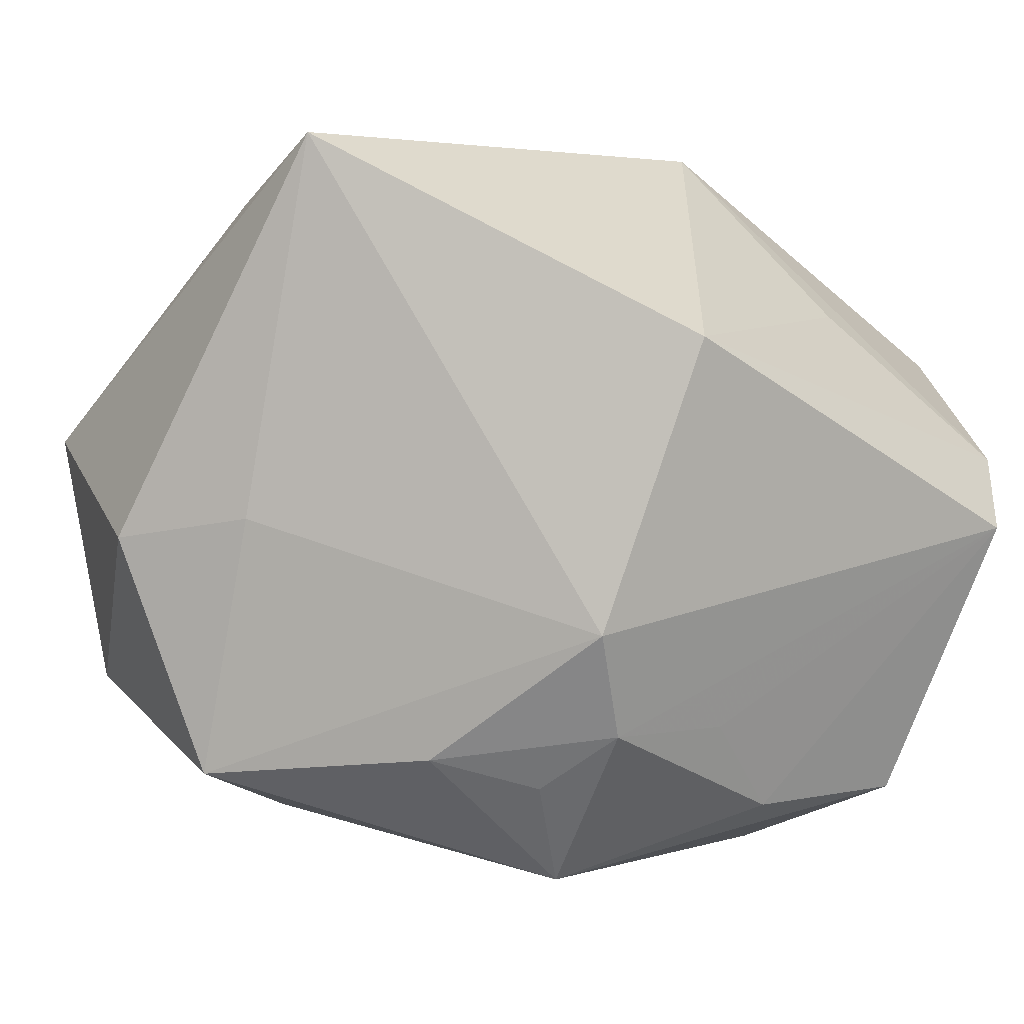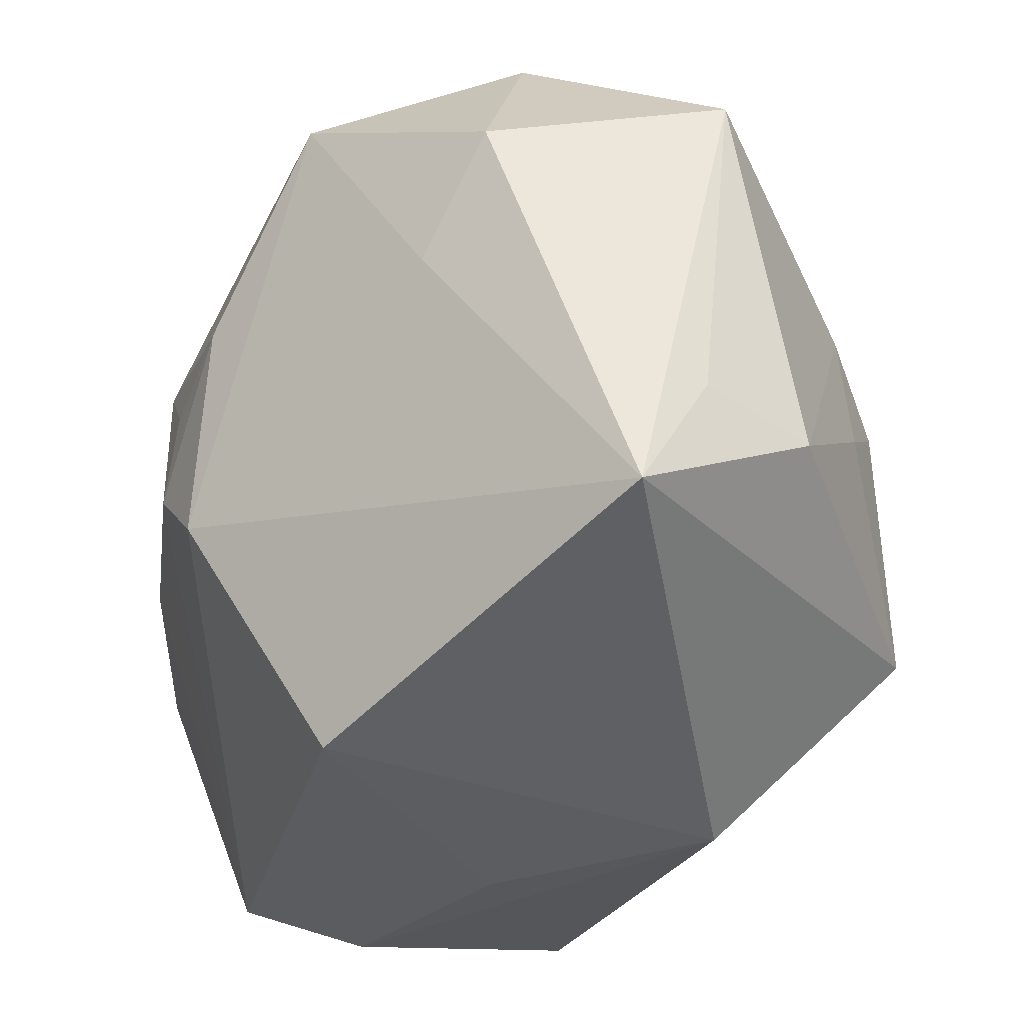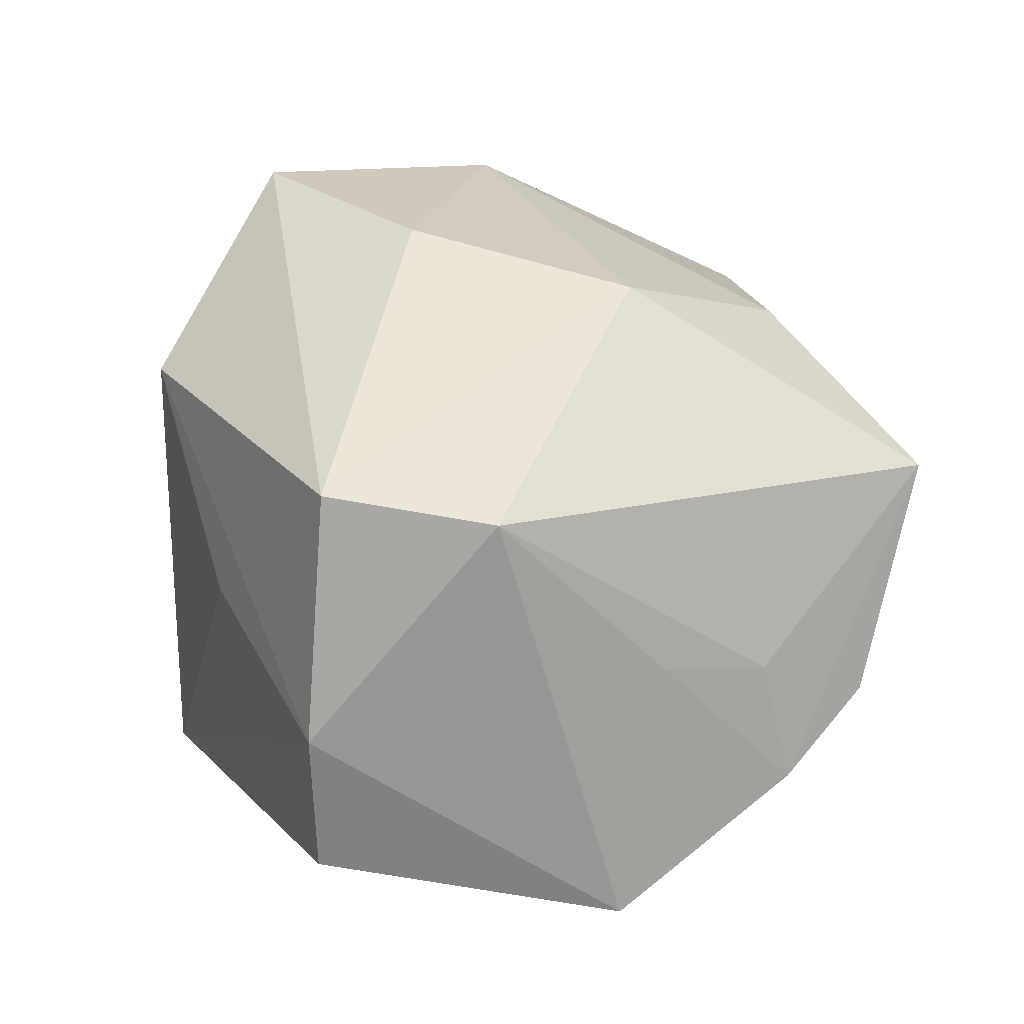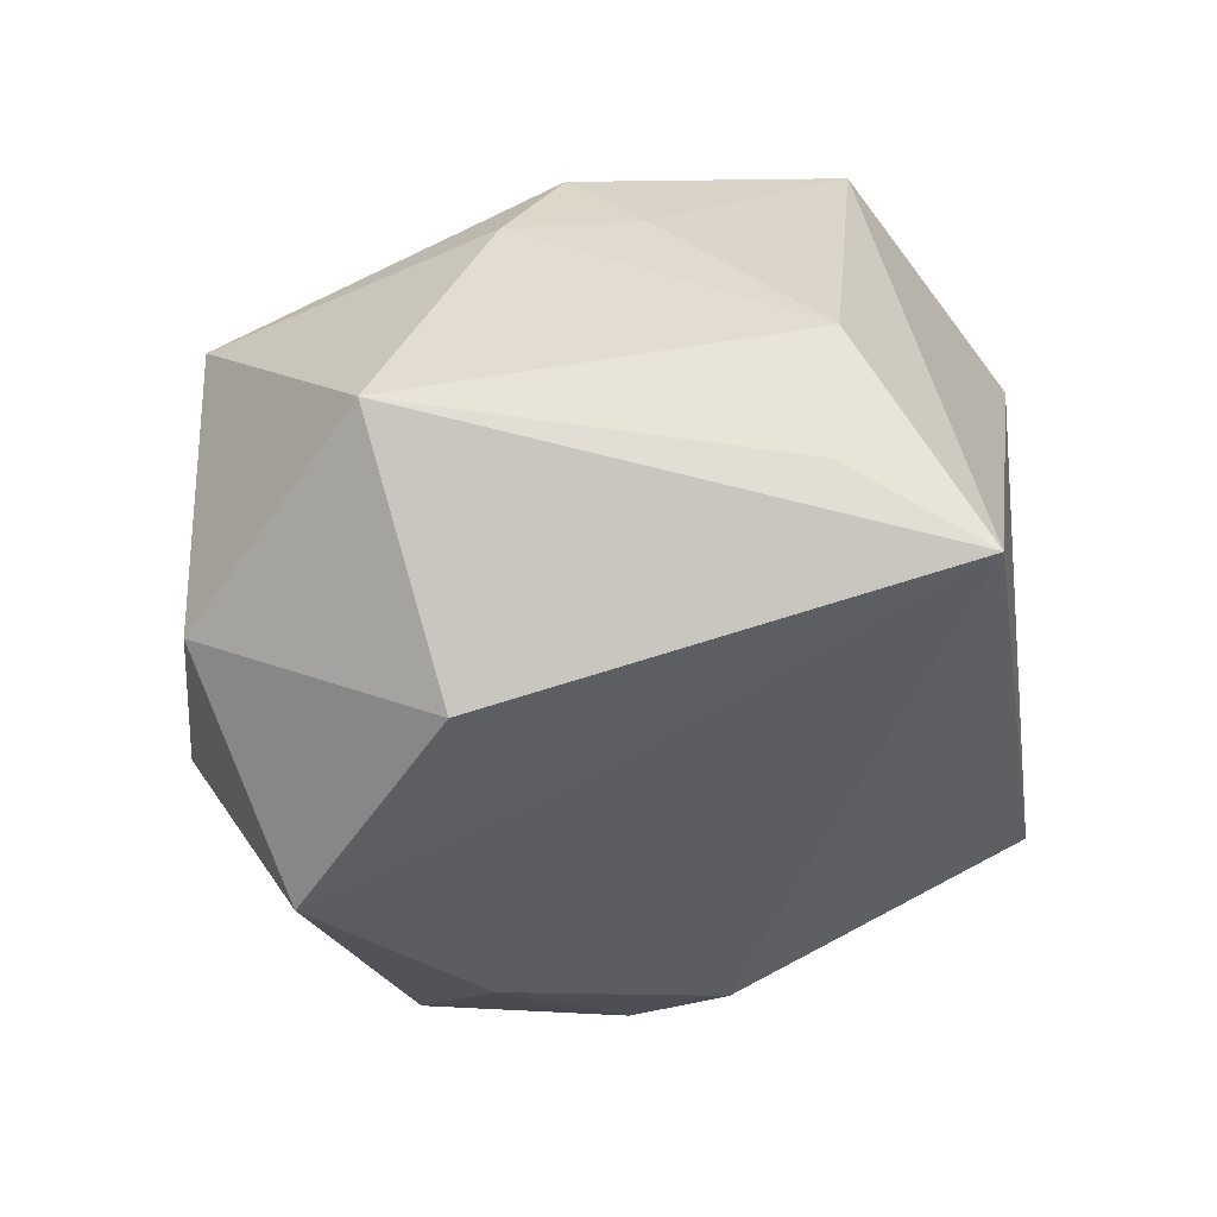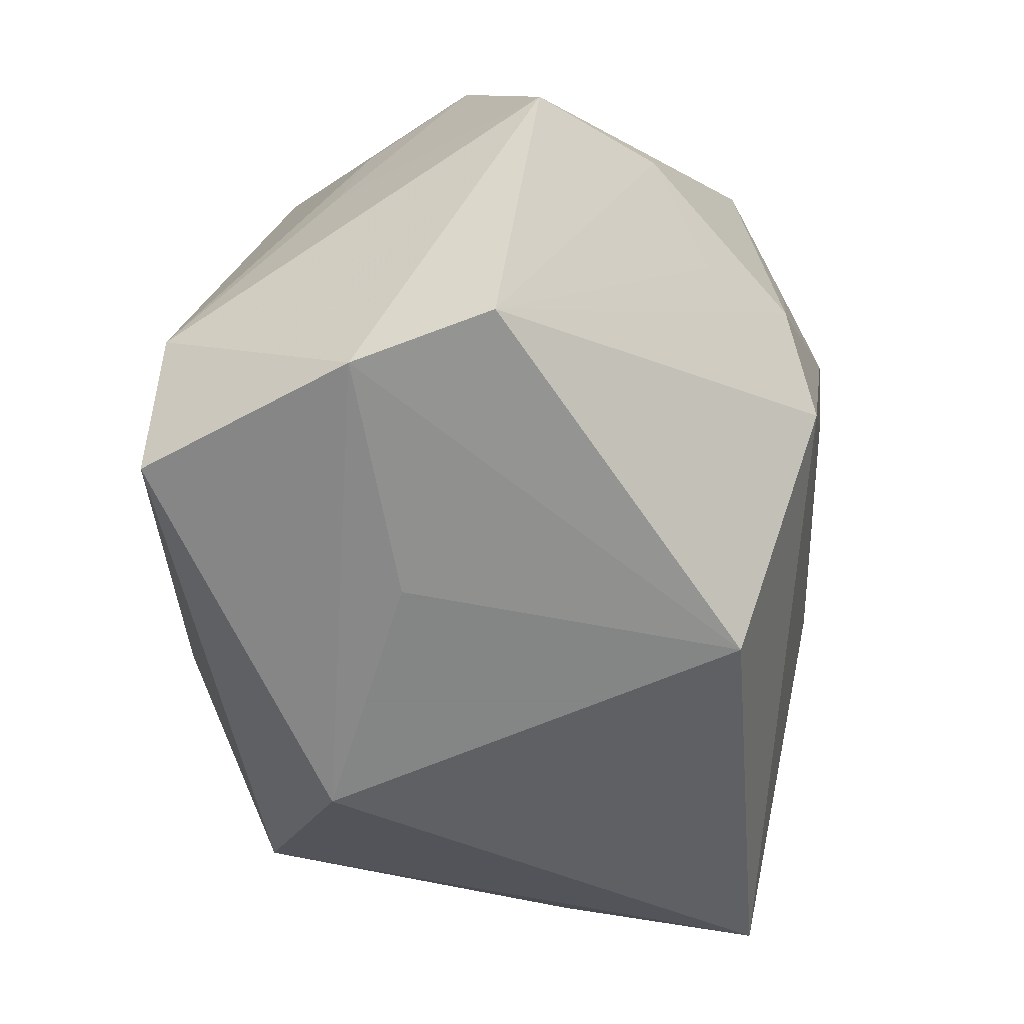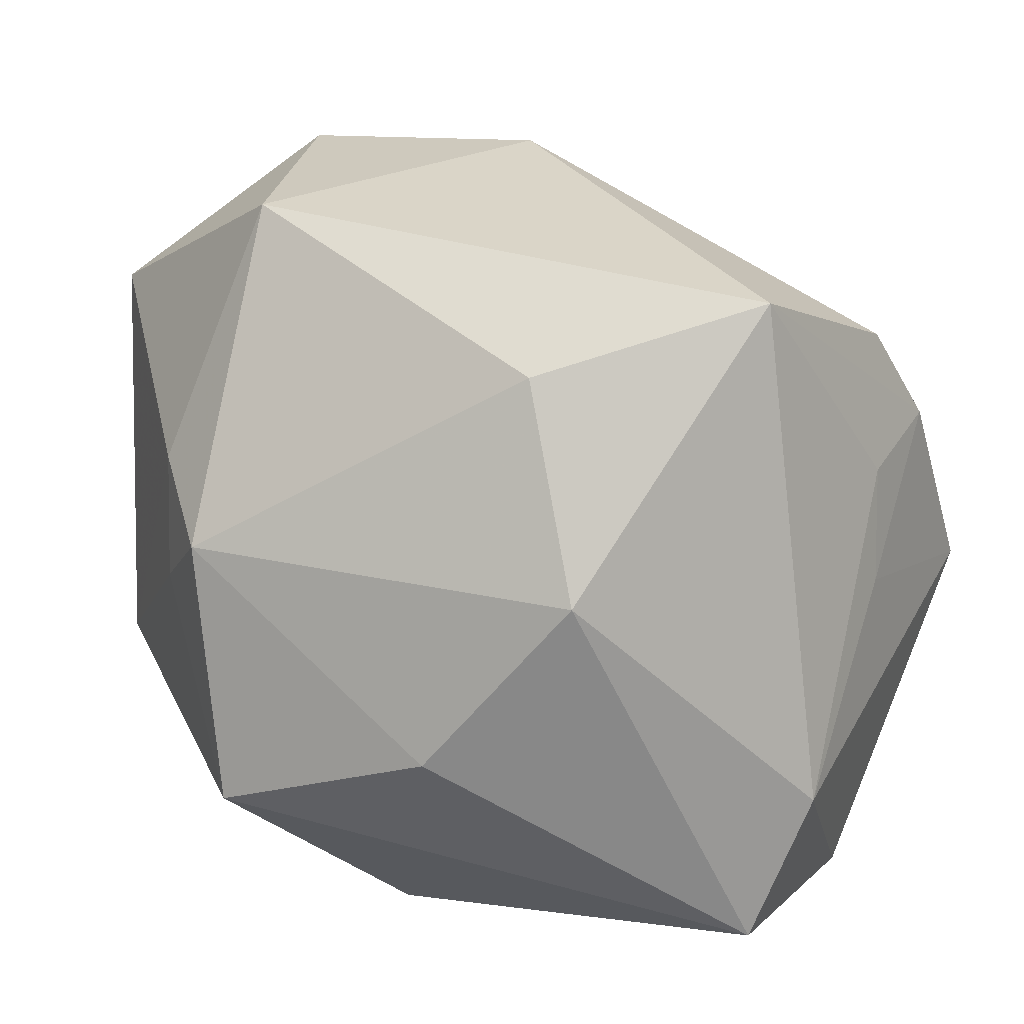
<metadata>
{"format":"obj","ext":"obj","renderer":"f3d","projection":"perspective","resolution":1024,"background":"white","views":[{"elev":-58.8,"azim":-35.6,"up":"+Z"},{"elev":-35.8,"azim":-114.9,"up":"+Y"},{"elev":24.6,"azim":67.4,"up":"+Z"},{"elev":-16.5,"azim":-94.7,"up":"+Z"},{"elev":-61.6,"azim":114.7,"up":"+Y"},{"elev":22.4,"azim":21.8,"up":"+Y"}]}
</metadata>
<code>
v 0.003031 -0.008117 0.02546
v -0.0033 0.02756 -0.01121
v -0.01997 0.0002379 0.01924
v 0.02178 0.0001388 -0.02108
v 0.02881 0.0002369 0.0008383
v 0.01037 -0.02561 0.003467
v -0.002839 -0.02561 0.0153
v 0.02816 -0.01179 0.01356
v 0.005691 0.005933 -0.02526
v 0.02569 -0.02394 -0.01049
v 0.0144 -0.00405 -0.02195
v -0.002201 0.008242 -0.02549
v -0.01352 0.0205 -0.02259
v -0.02009 0.02719 -0.008008
v 0.02912 0.00996 -0.009463
v -0.02004 0.009221 0.01835
v 0.01305 0.004416 0.02269
v -0.021 0.004148 -0.01632
v 0.007412 -0.00104 -0.02542
v 0.031 -0.003912 -0.01618
v -0.02708 0.01202 -0.01421
v 0.02809 0.008211 -0.0008927
v 0.02235 0.02331 0.009637
v -0.01253 -0.01357 0.02606
v 0.02647 -0.02455 -0.0005437
v 0.02644 0.01708 -0.005227
v 0.00164 -0.006979 -0.02492
v -0.03121 -0.00895 0.0001451
v -0.01538 0.004951 0.02379
v -0.02934 -0.009912 0.008954
v 0.012 0.01258 -0.02424
v -0.003246 -0.02561 -0.01532
v -0.0315 0.01742 0.002883
v -0.0315 -0.01844 -0.005191
v 0.00777 0.01854 0.01723
v 0.02447 -0.02245 0.01597
v -0.01503 0.02696 0.01162
f 2 23 26
f 25 36 7
f 8 25 20
f 36 25 8
f 8 23 17
f 17 36 8
f 37 23 2
f 34 33 21
f 24 34 7
f 7 36 24
f 12 13 31
f 2 26 31
f 31 13 2
f 7 34 32
f 23 8 22
f 17 23 35
f 23 37 35
f 34 21 18
f 21 13 18
f 34 24 30
f 29 35 37
f 17 35 29
f 1 36 17
f 1 24 36
f 17 29 1
f 1 29 24
f 33 37 14
f 14 21 33
f 14 13 21
f 14 37 2
f 2 13 14
f 20 25 10
f 25 32 10
f 6 25 7
f 7 32 6
f 6 32 25
f 5 8 20
f 5 22 8
f 15 26 23
f 23 22 15
f 20 31 15
f 15 31 26
f 15 5 20
f 22 5 15
f 12 19 27
f 27 13 12
f 27 18 13
f 27 32 34
f 34 18 27
f 27 10 32
f 19 10 27
f 28 33 34
f 34 30 28
f 28 30 33
f 16 37 33
f 16 29 37
f 33 30 16
f 3 30 24
f 24 29 3
f 3 16 30
f 29 16 3
f 4 31 20
f 4 19 31
f 20 10 4
f 12 31 9
f 9 19 12
f 31 19 9
f 11 10 19
f 19 4 11
f 11 4 10

</code>
